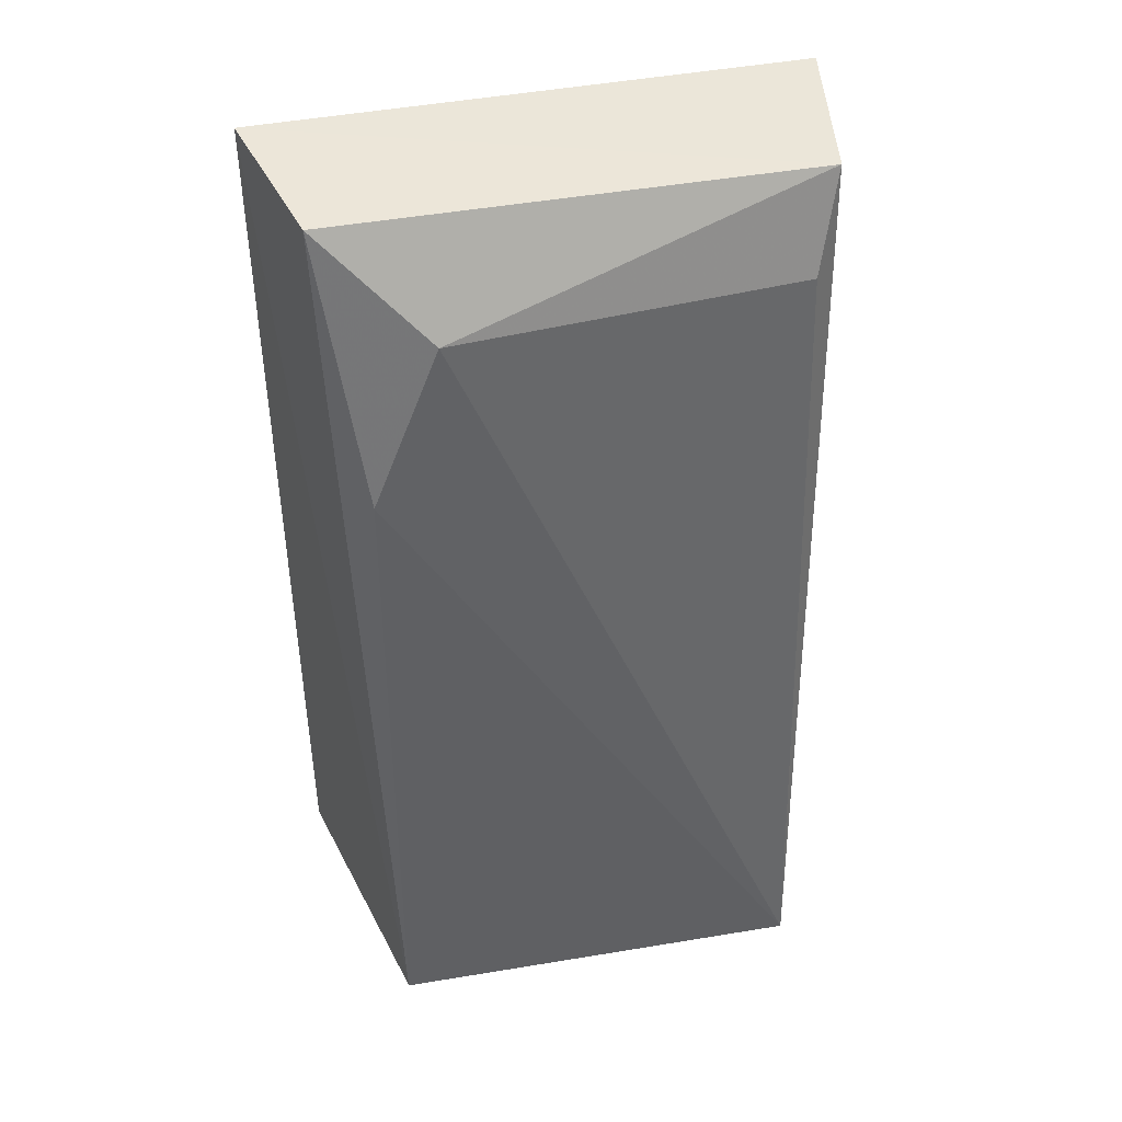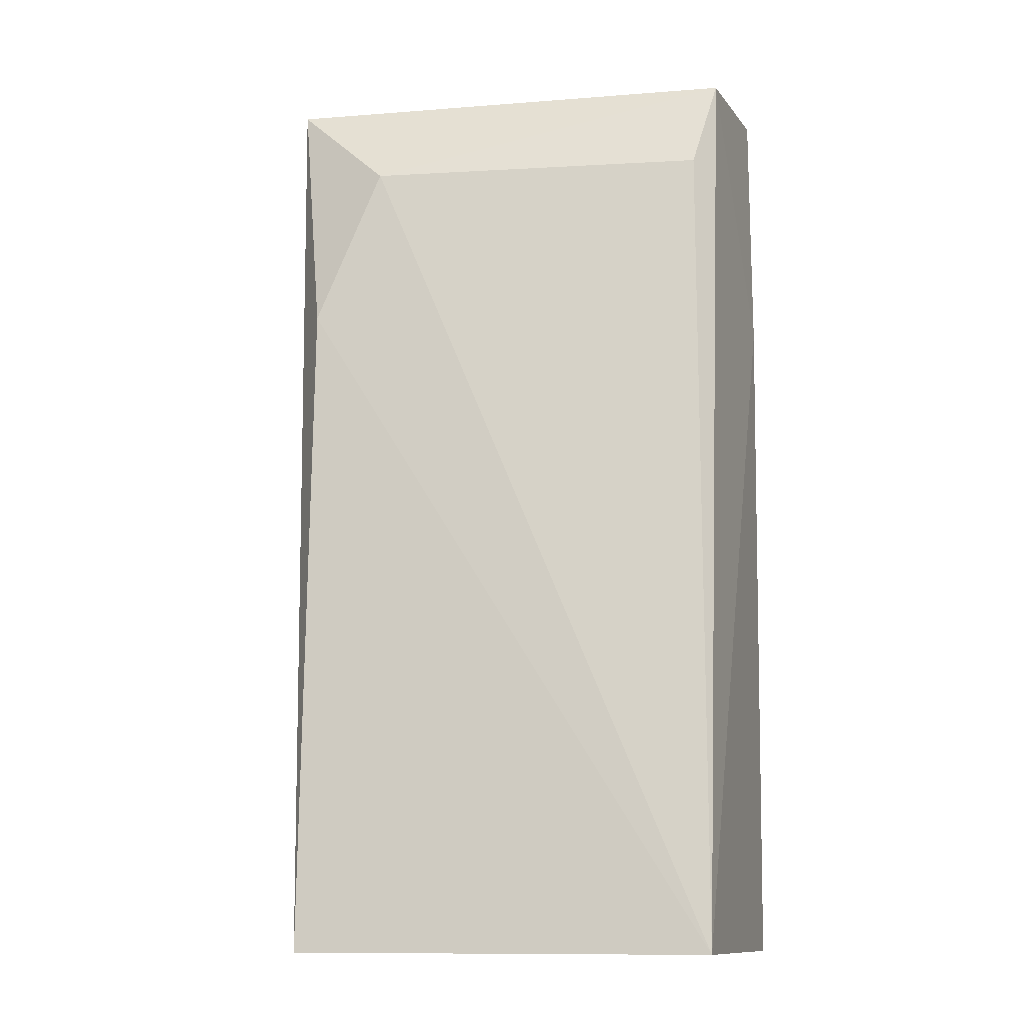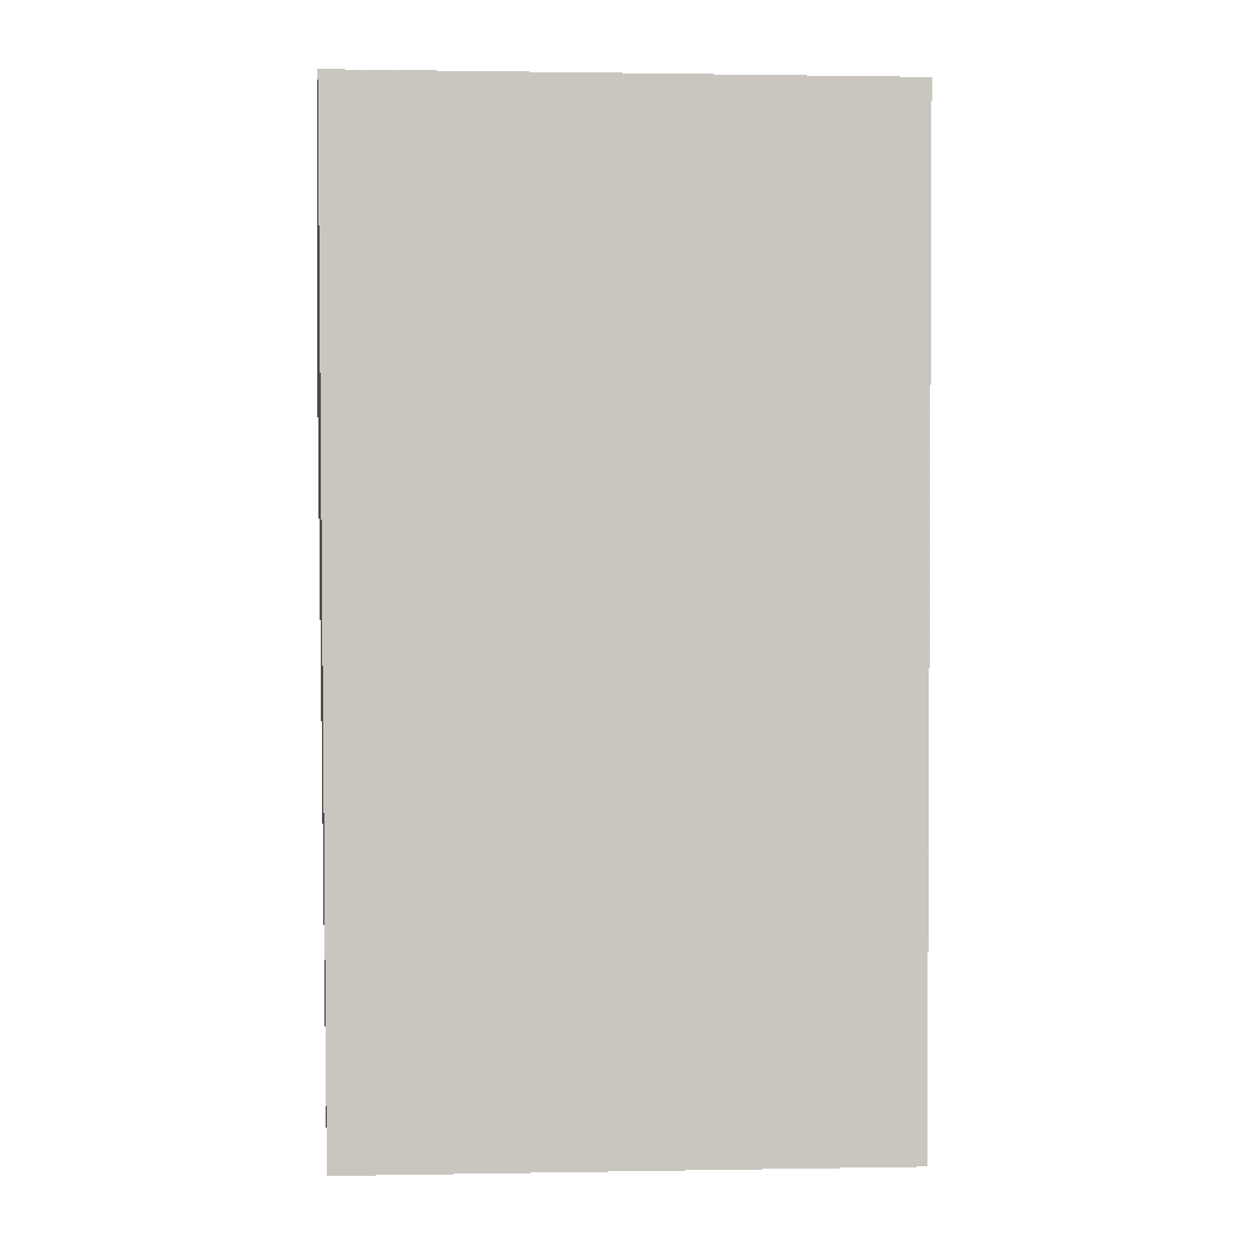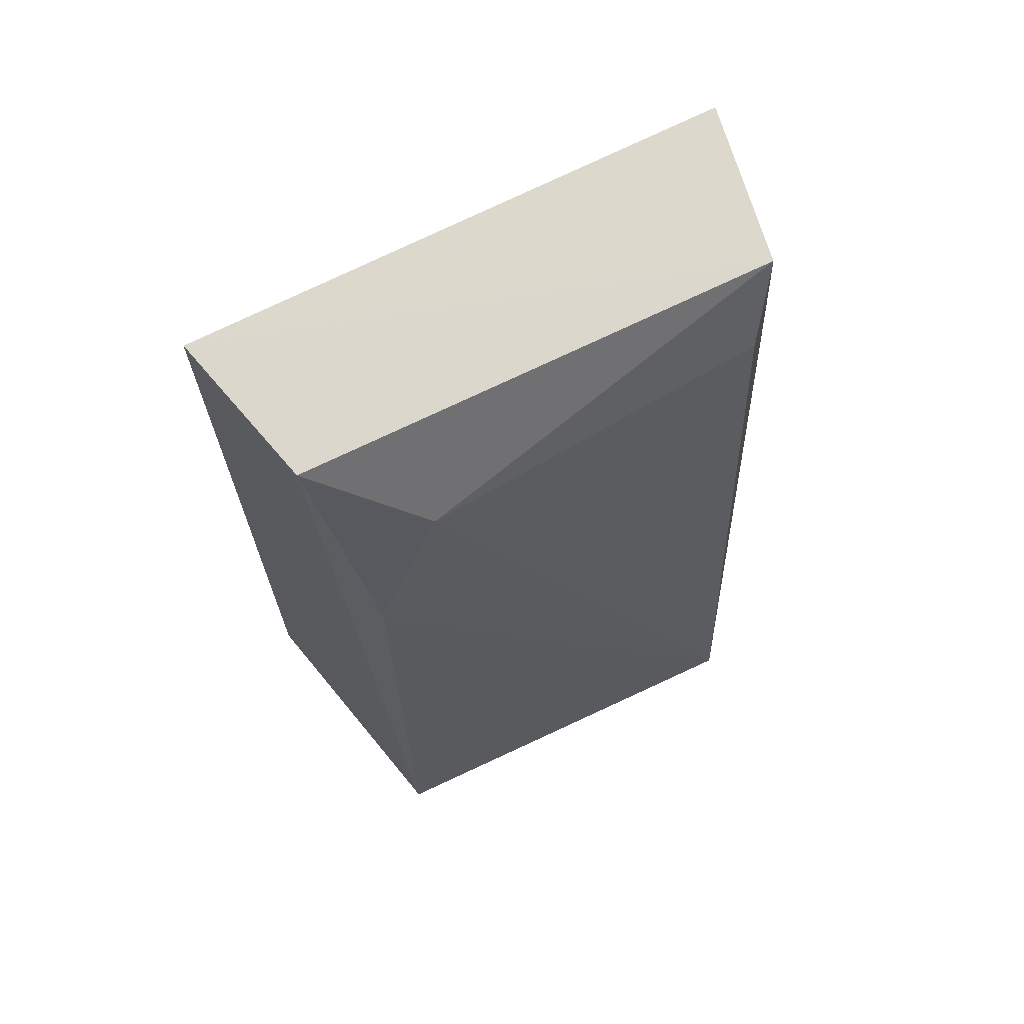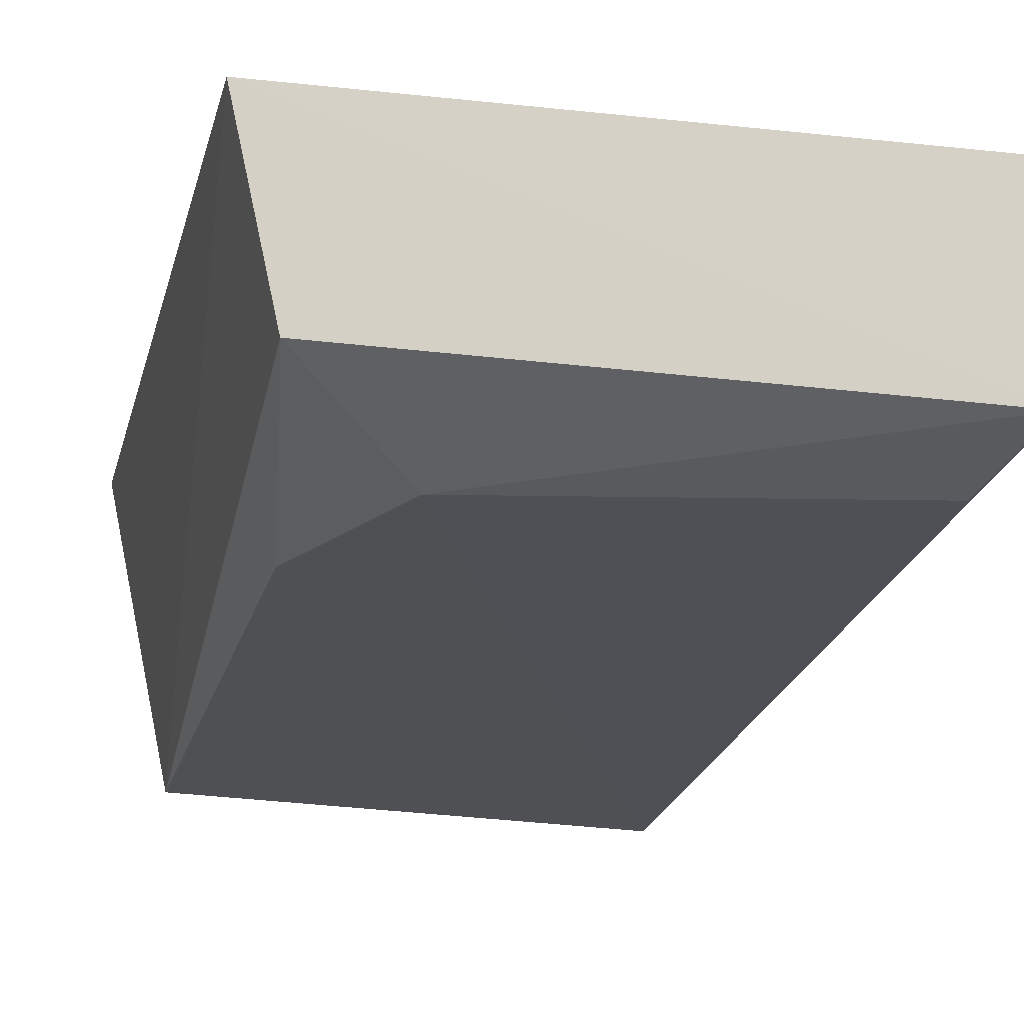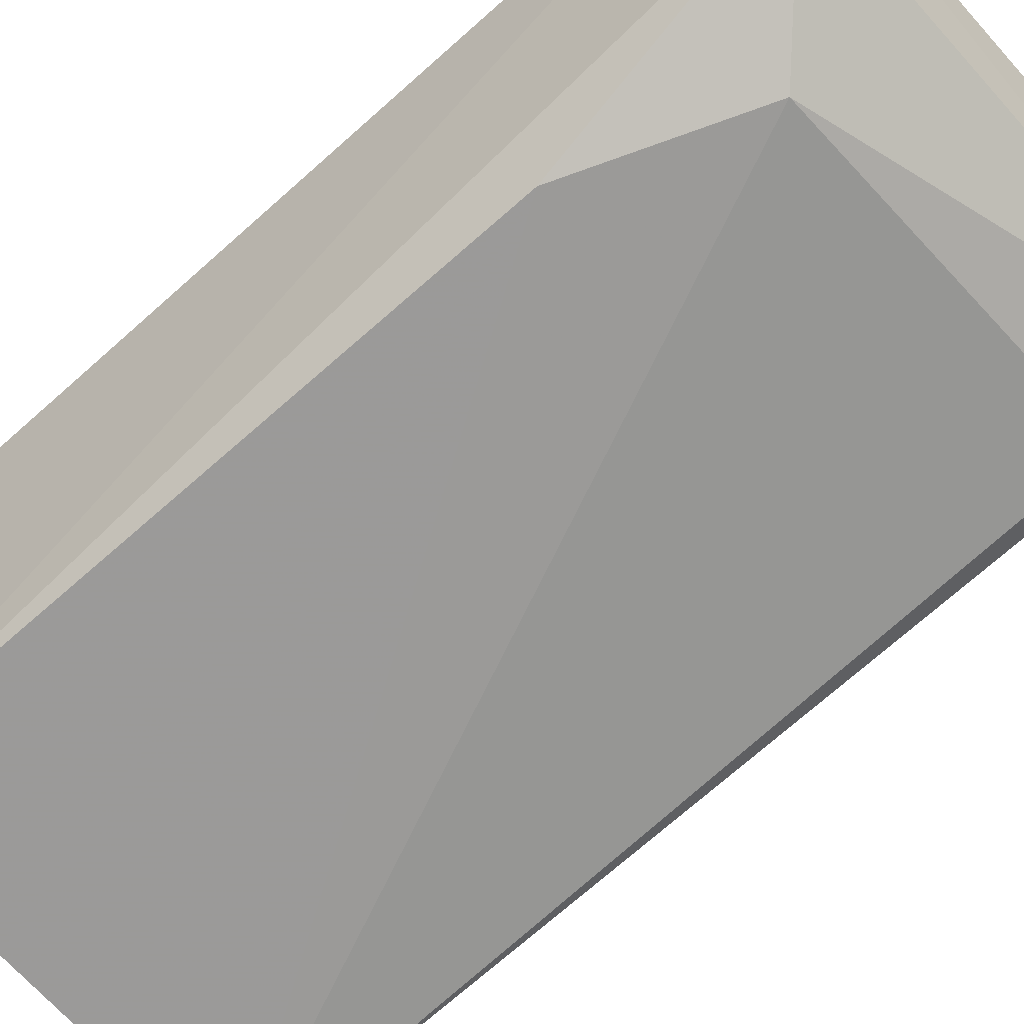
<metadata>
{"format":"obj","ext":"obj","renderer":"f3d","projection":"perspective","resolution":1024,"background":"white","views":[{"elev":42.4,"azim":166.2,"up":"+Y"},{"elev":-11.8,"azim":-171.1,"up":"+Y"},{"elev":1.4,"azim":-4.0,"up":"+Y"},{"elev":68.8,"azim":152.2,"up":"+Y"},{"elev":-16.2,"azim":168.1,"up":"+Z"},{"elev":-66.5,"azim":131.9,"up":"+Z"}]}
</metadata>
<code>
v 0.07443 0.1004 0.01598
v 0.07405 0.05703 0.01761
v 0.07149 0.05701 0.005156
v 0.05249 0.09541 0.007127
v 0.05006 0.1004 0.01568
v 0.06822 0.09524 0.006395
v 0.05036 0.05698 0.01722
v 0.07278 0.09971 0.009064
v 0.05221 0.05696 0.00433
v 0.07126 0.08781 0.006127
v 0.05136 0.09977 0.008505
v 0.04998 0.0886 0.01526
f 1 2 3
f 5 2 1
f 7 2 5
f 8 1 3
f 9 4 6
f 9 3 2
f 9 2 7
f 10 8 3
f 10 6 8
f 10 9 6
f 10 3 9
f 11 5 1
f 11 1 8
f 11 4 9
f 11 8 6
f 11 6 4
f 12 9 7
f 12 7 5
f 12 11 9
f 12 5 11

</code>
